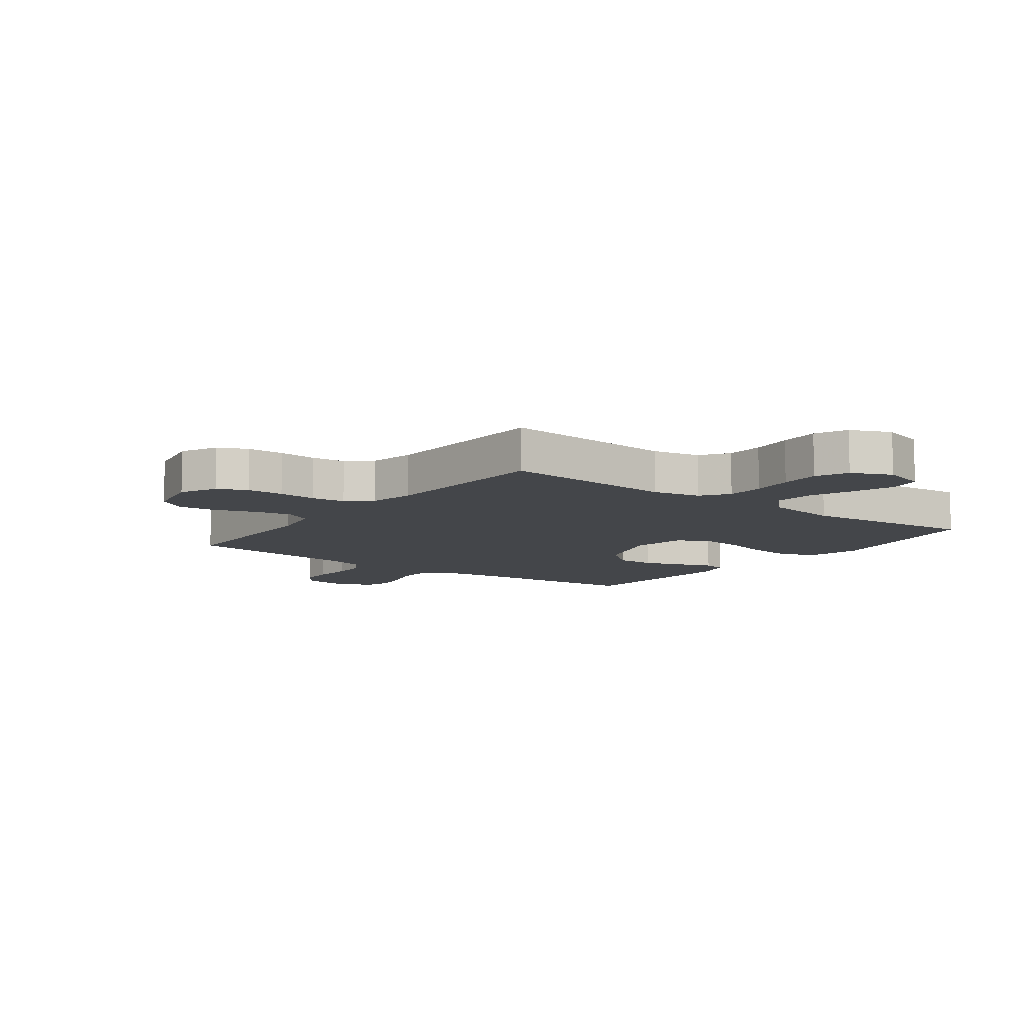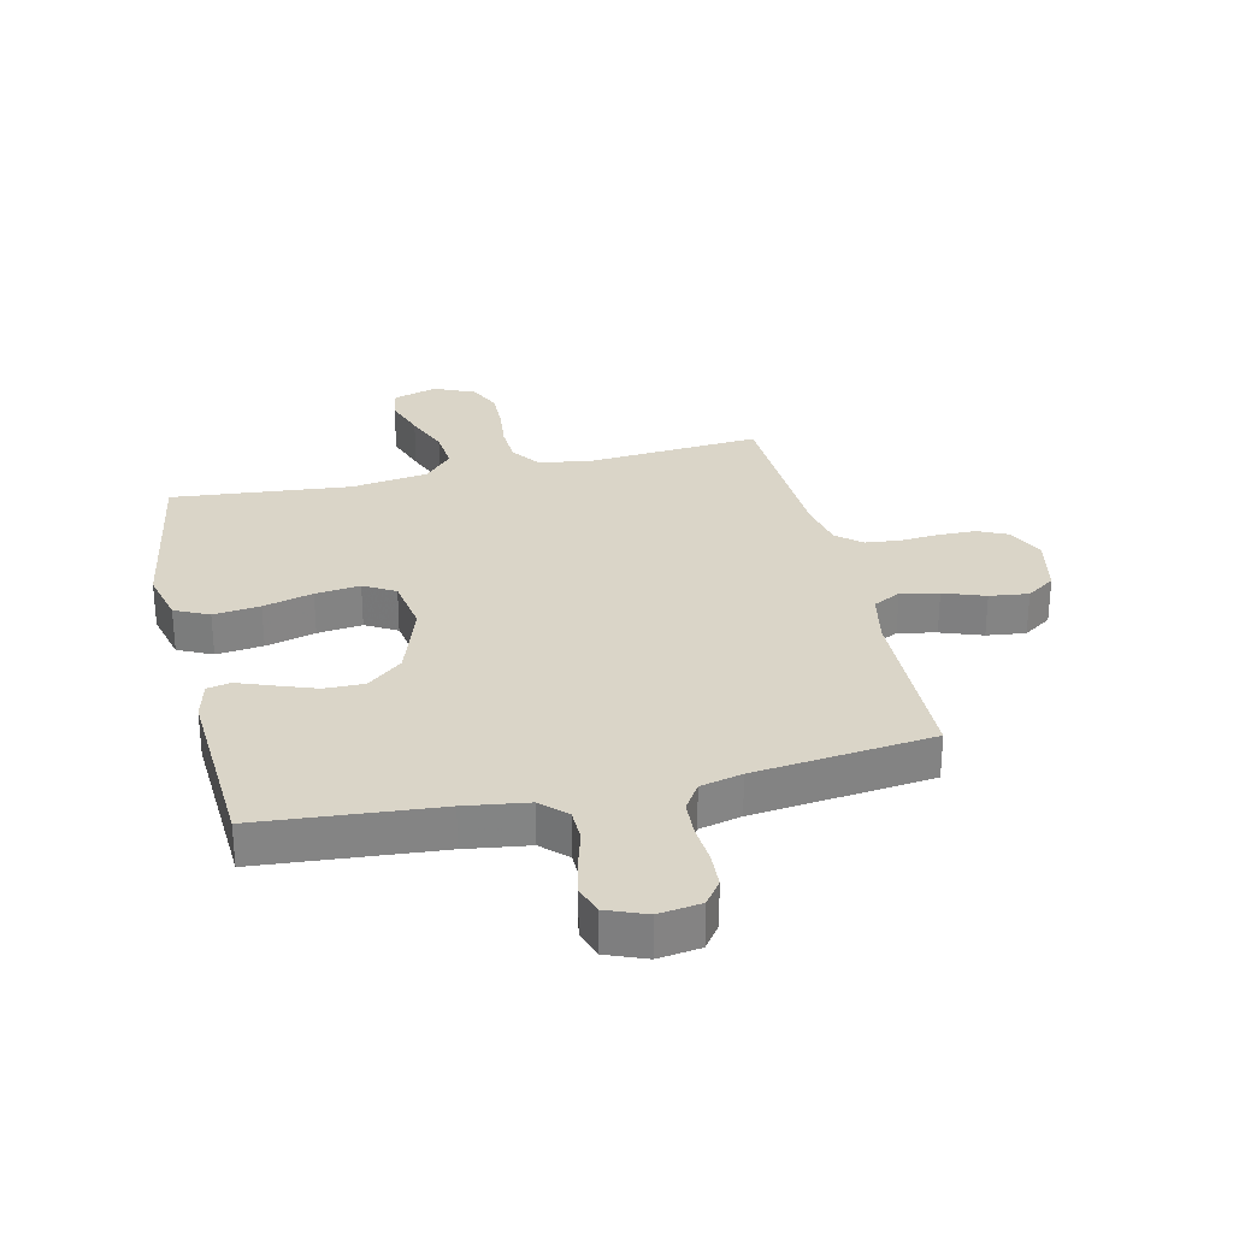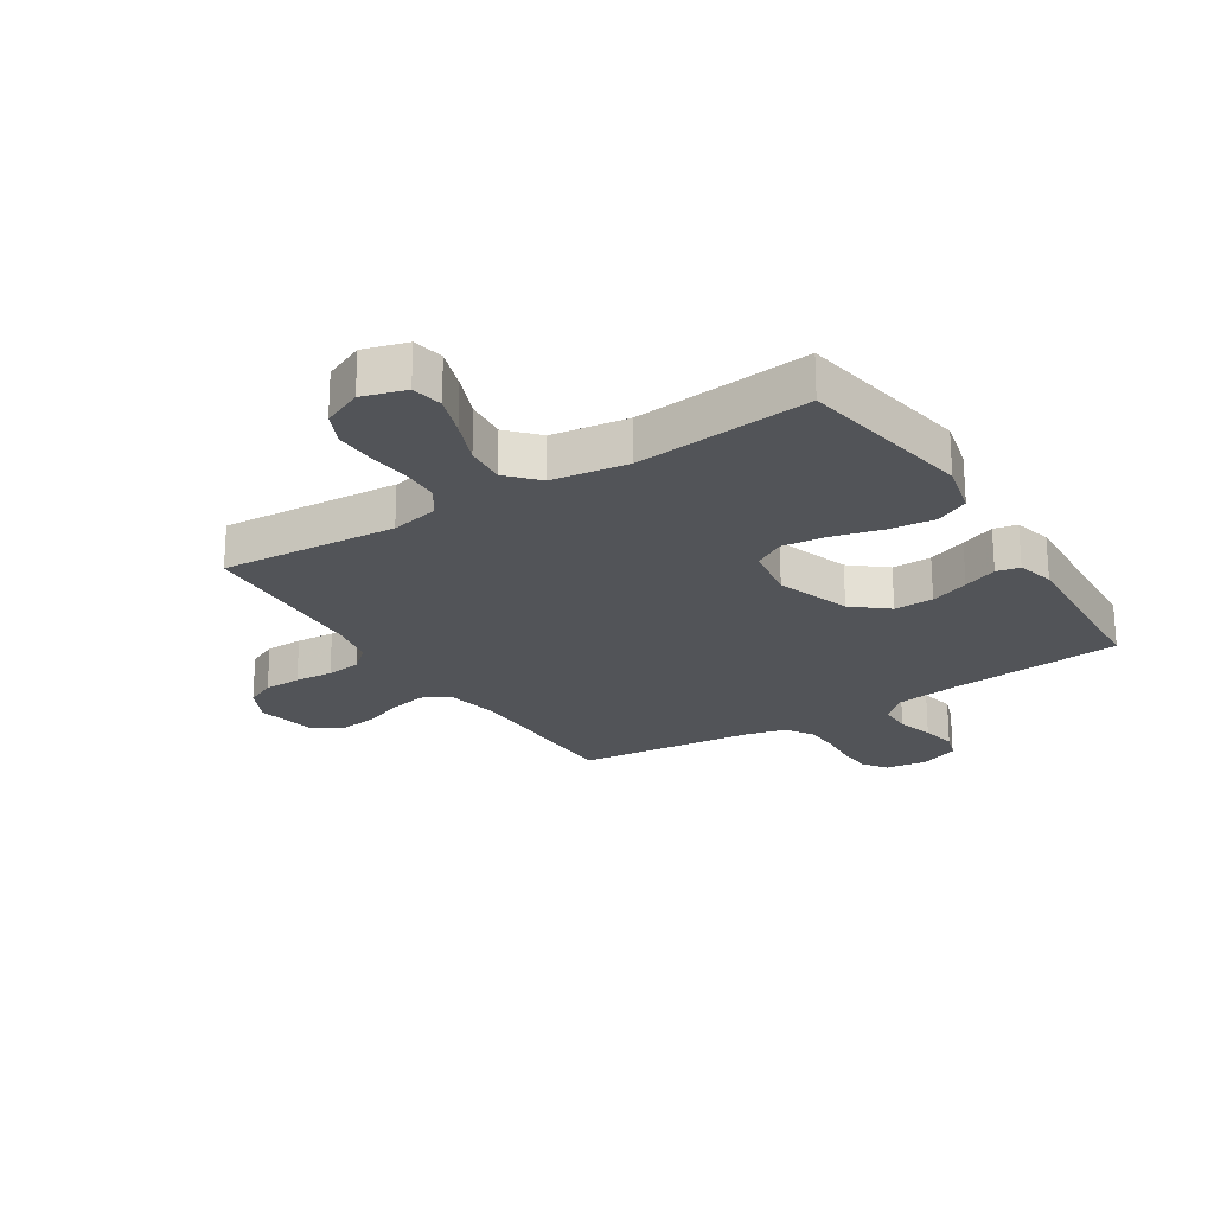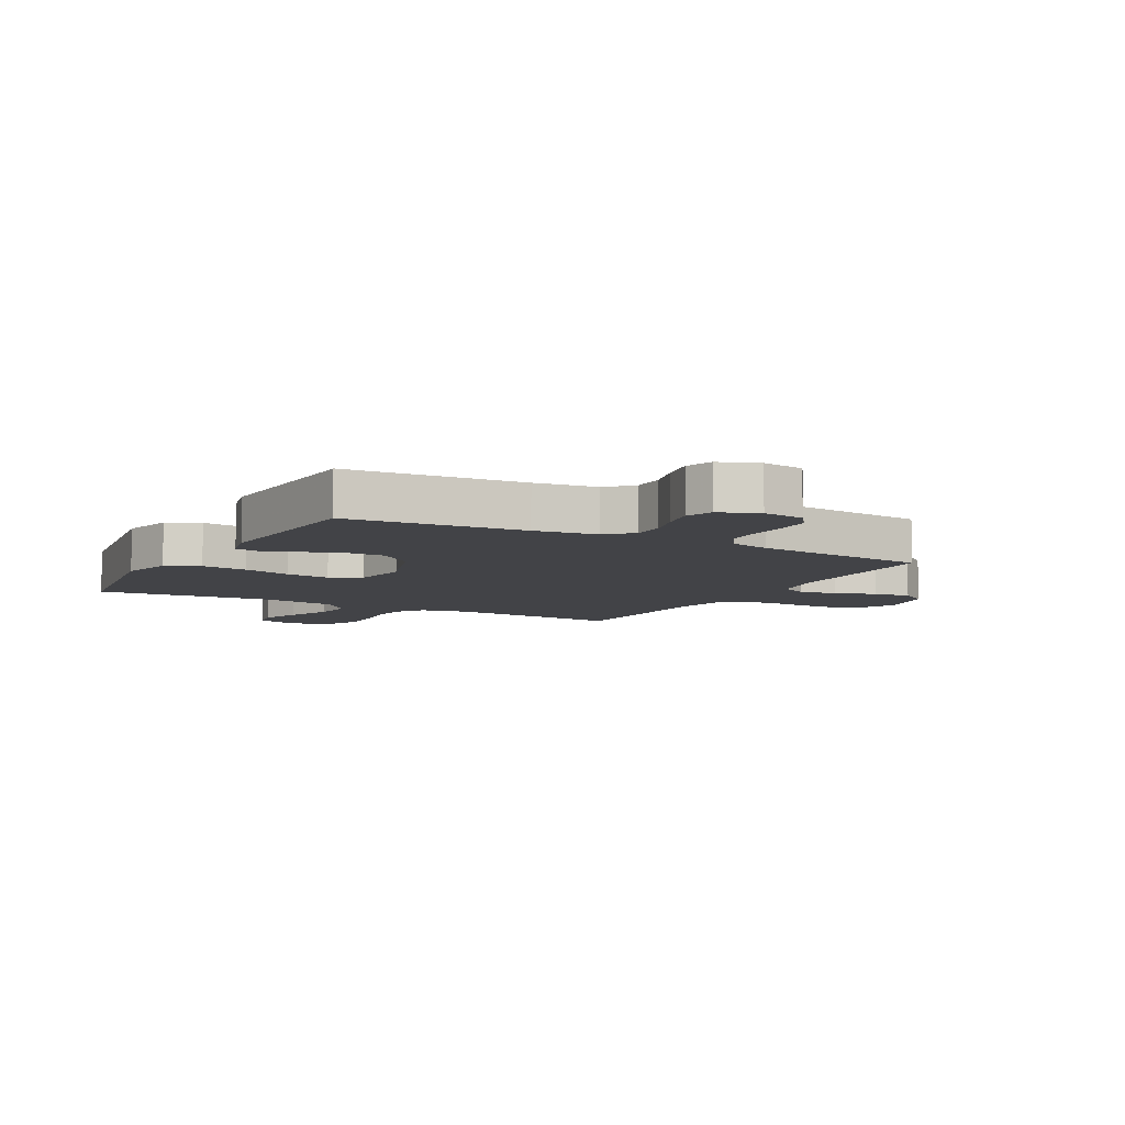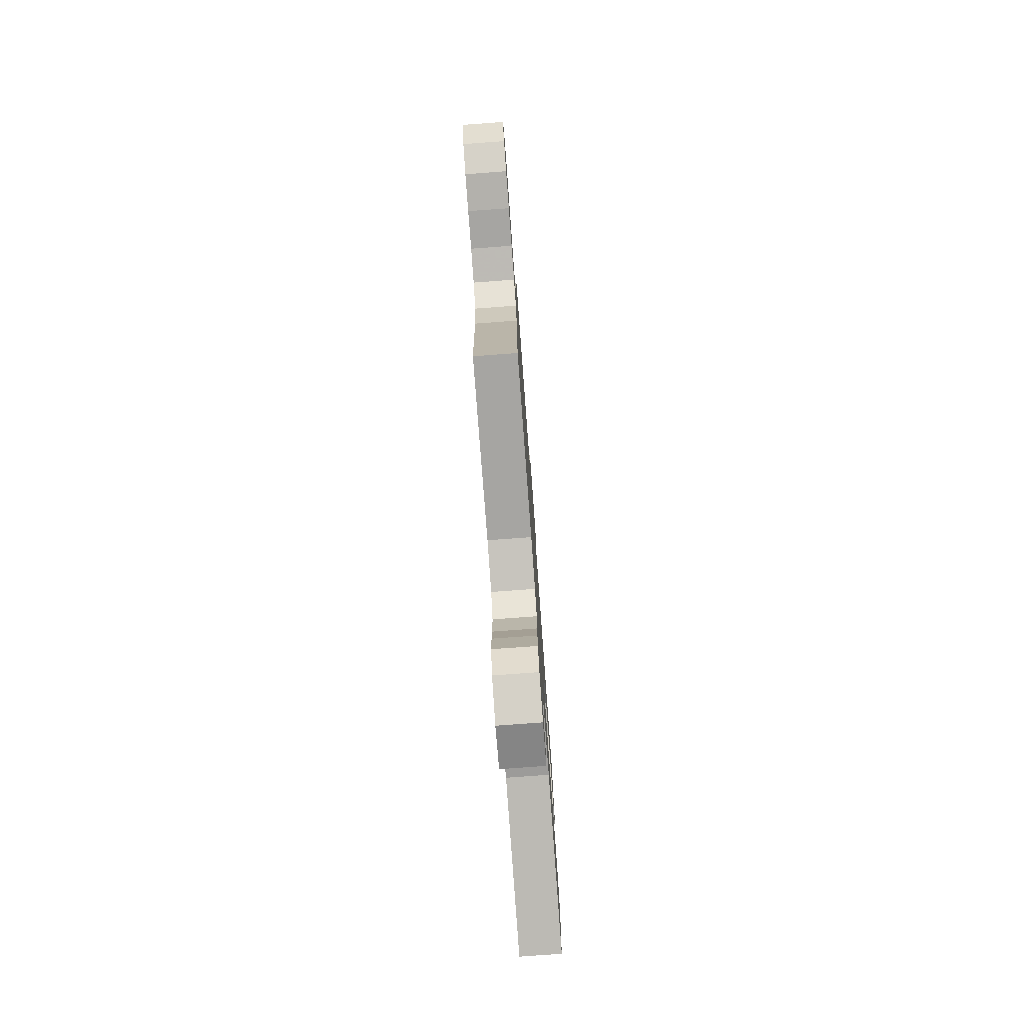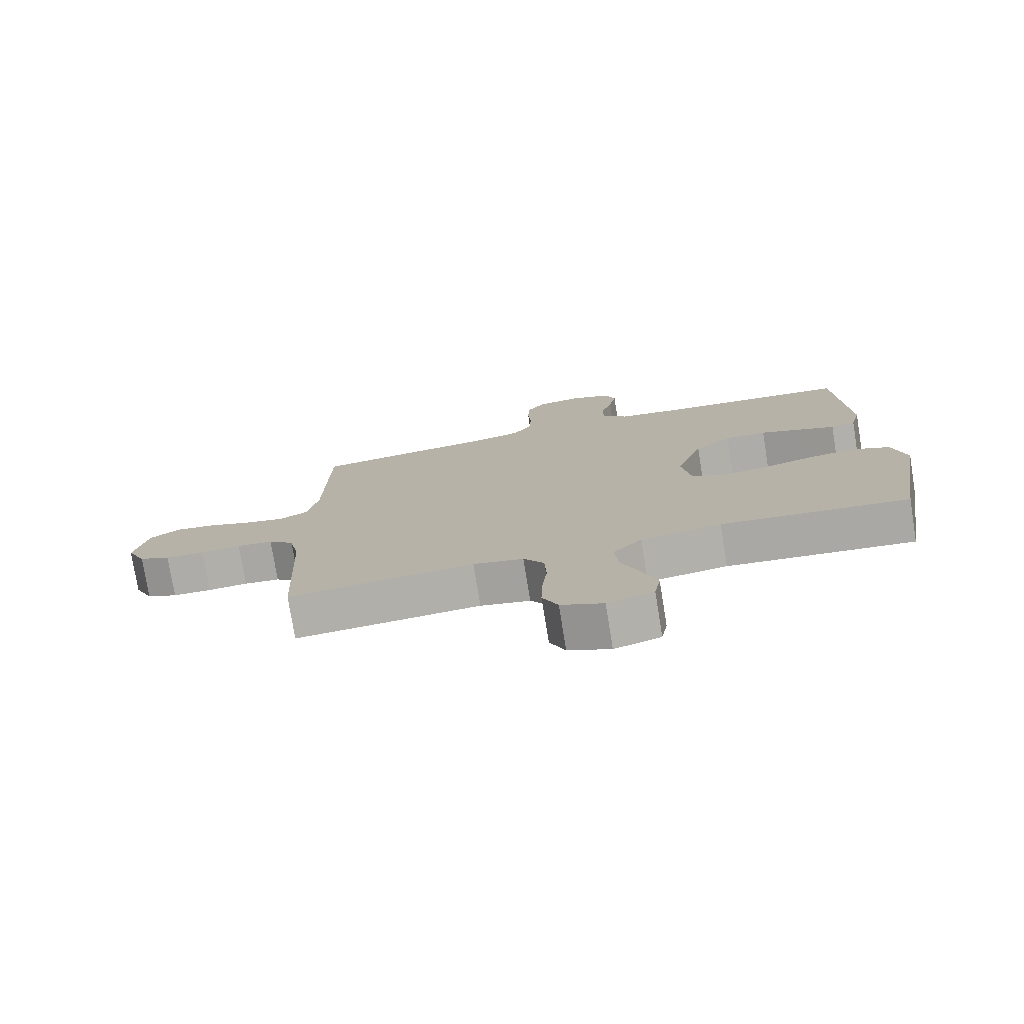
<metadata>
{"format":"obj","ext":"obj","renderer":"f3d","projection":"perspective","resolution":1024,"background":"white","views":[{"elev":-9.4,"azim":143.1,"up":"+Y"},{"elev":29.1,"azim":-13.0,"up":"+Y"},{"elev":-23.1,"azim":-147.4,"up":"+Y"},{"elev":-7.4,"azim":-29.0,"up":"+Y"},{"elev":-78.1,"azim":94.2,"up":"+Z"},{"elev":-76.9,"azim":-170.8,"up":"+Z"}]}
</metadata>
<code>
v 0.5 0.07 0.5
v 0.506 0.07 0.2
v 0.524 0.07 0.112
v 0.57 0.07 0.088
v 0.633 0.07 0.101
v 0.702 0.07 0.126
v 0.767 0.07 0.134
v 0.815 0.07 0.101
v 0.836 0.07 0
v 0.806 0.07 -0.062
v 0.756 0.07 -0.085
v 0.693 0.07 -0.086
v 0.628 0.07 -0.081
v 0.57 0.07 -0.087
v 0.529 0.07 -0.122
v 0.513 0.07 -0.2
v 0.5 0.07 -0.5
v 0.2 0.07 -0.477
v 0.119 0.07 -0.494
v 0.086 0.07 -0.541
v 0.083 0.07 -0.605
v 0.091 0.07 -0.677
v 0.093 0.07 -0.745
v 0.068 0.07 -0.8
v 0 0.07 -0.83
v -0.074 0.07 -0.808
v -0.084 0.07 -0.755
v -0.06 0.07 -0.685
v -0.03 0.07 -0.61
v -0.024 0.07 -0.541
v -0.071 0.07 -0.49
v -0.2 0.07 -0.471
v -0.5 0.07 -0.5
v -0.55 0.07 -0.2
v -0.528 0.07 -0.111
v -0.471 0.07 -0.084
v -0.393 0.07 -0.093
v -0.31 0.07 -0.115
v -0.235 0.07 -0.124
v -0.183 0.07 -0.094
v -0.168 0.07 0
v -0.211 0.07 0.126
v -0.27 0.07 0.175
v -0.337 0.07 0.174
v -0.403 0.07 0.15
v -0.461 0.07 0.128
v -0.501 0.07 0.136
v -0.517 0.07 0.2
v -0.5 0.07 0.5
v -0.2 0.07 0.525
v -0.094 0.07 0.54
v -0.053 0.07 0.58
v -0.052 0.07 0.635
v -0.07 0.07 0.697
v -0.082 0.07 0.756
v -0.066 0.07 0.803
v 0 0.07 0.829
v 0.071 0.07 0.819
v 0.1 0.07 0.779
v 0.103 0.07 0.721
v 0.098 0.07 0.656
v 0.101 0.07 0.596
v 0.13 0.07 0.551
v 0.2 0.07 0.534
v 0.5 0 0.5
v 0.506 0 0.2
v 0.524 0 0.112
v 0.57 0 0.088
v 0.633 0 0.101
v 0.702 0 0.126
v 0.767 0 0.134
v 0.815 0 0.101
v 0.836 0 0
v 0.806 0 -0.062
v 0.756 0 -0.085
v 0.693 0 -0.086
v 0.628 0 -0.081
v 0.57 0 -0.087
v 0.529 0 -0.122
v 0.513 0 -0.2
v 0.5 0 -0.5
v 0.2 0 -0.477
v 0.119 0 -0.494
v 0.086 0 -0.541
v 0.083 0 -0.605
v 0.091 0 -0.677
v 0.093 0 -0.745
v 0.068 0 -0.8
v 0 0 -0.83
v -0.074 0 -0.808
v -0.084 0 -0.755
v -0.06 0 -0.685
v -0.03 0 -0.61
v -0.024 0 -0.541
v -0.071 0 -0.49
v -0.2 0 -0.471
v -0.5 0 -0.5
v -0.55 0 -0.2
v -0.528 0 -0.111
v -0.471 0 -0.084
v -0.393 0 -0.093
v -0.31 0 -0.115
v -0.235 0 -0.124
v -0.183 0 -0.094
v -0.168 0 0
v -0.211 0 0.126
v -0.27 0 0.175
v -0.337 0 0.174
v -0.403 0 0.15
v -0.461 0 0.128
v -0.501 0 0.136
v -0.517 0 0.2
v -0.5 0 0.5
v -0.2 0 0.525
v -0.094 0 0.54
v -0.053 0 0.58
v -0.052 0 0.635
v -0.07 0 0.697
v -0.082 0 0.756
v -0.066 0 0.803
v 0 0 0.829
v 0.071 0 0.819
v 0.1 0 0.779
v 0.103 0 0.721
v 0.098 0 0.656
v 0.101 0 0.596
v 0.13 0 0.551
v 0.2 0 0.534
f 58 59 60 61
f 58 61 62
f 57 58 62
f 56 57 62
f 53 54 55 56
f 53 56 62 63
f 47 48 49 50
f 45 46 47 50
f 44 45 50 51
f 43 44 51 52
f 35 36 37 38
f 35 38 39
f 32 33 34 35
f 31 32 35 39
f 30 31 39 40
f 26 27 28 29
f 24 25 26 29
f 24 29 30
f 21 22 23 24
f 20 21 24 30
f 19 20 30 40
f 16 17 18
f 15 16 18 19
f 10 11 12 13
f 10 13 14
f 9 10 14
f 8 9 14
f 5 6 7 8
f 4 5 8 14
f 3 4 14 15
f 64 1 2
f 63 64 2 3
f 52 53 63 3
f 42 43 52 3
f 15 19 40 41
f 3 15 41 42
f 125 124 123 122
f 126 125 122
f 126 122 121
f 126 121 120
f 120 119 118 117
f 127 126 120 117
f 114 113 112 111
f 114 111 110 109
f 115 114 109 108
f 116 115 108 107
f 102 101 100 99
f 103 102 99
f 99 98 97 96
f 103 99 96 95
f 104 103 95 94
f 93 92 91 90
f 93 90 89 88
f 94 93 88
f 88 87 86 85
f 94 88 85 84
f 104 94 84 83
f 82 81 80
f 83 82 80 79
f 77 76 75 74
f 78 77 74
f 78 74 73
f 78 73 72
f 72 71 70 69
f 78 72 69 68
f 79 78 68 67
f 66 65 128
f 67 66 128 127
f 67 127 117 116
f 67 116 107 106
f 105 104 83 79
f 106 105 79 67
f 1 65 66 2
f 2 66 67 3
f 3 67 68 4
f 4 68 69 5
f 5 69 70 6
f 6 70 71 7
f 7 71 72 8
f 8 72 73 9
f 9 73 74 10
f 10 74 75 11
f 11 75 76 12
f 12 76 77 13
f 13 77 78 14
f 14 78 79 15
f 15 79 80 16
f 16 80 81 17
f 17 81 82 18
f 18 82 83 19
f 19 83 84 20
f 20 84 85 21
f 21 85 86 22
f 22 86 87 23
f 23 87 88 24
f 24 88 89 25
f 25 89 90 26
f 26 90 91 27
f 27 91 92 28
f 28 92 93 29
f 29 93 94 30
f 30 94 95 31
f 31 95 96 32
f 32 96 97 33
f 33 97 98 34
f 34 98 99 35
f 35 99 100 36
f 36 100 101 37
f 37 101 102 38
f 38 102 103 39
f 39 103 104 40
f 40 104 105 41
f 41 105 106 42
f 42 106 107 43
f 43 107 108 44
f 44 108 109 45
f 45 109 110 46
f 46 110 111 47
f 47 111 112 48
f 48 112 113 49
f 49 113 114 50
f 50 114 115 51
f 51 115 116 52
f 52 116 117 53
f 53 117 118 54
f 54 118 119 55
f 55 119 120 56
f 56 120 121 57
f 57 121 122 58
f 58 122 123 59
f 59 123 124 60
f 60 124 125 61
f 61 125 126 62
f 62 126 127 63
f 63 127 128 64
f 64 128 65 1

</code>
